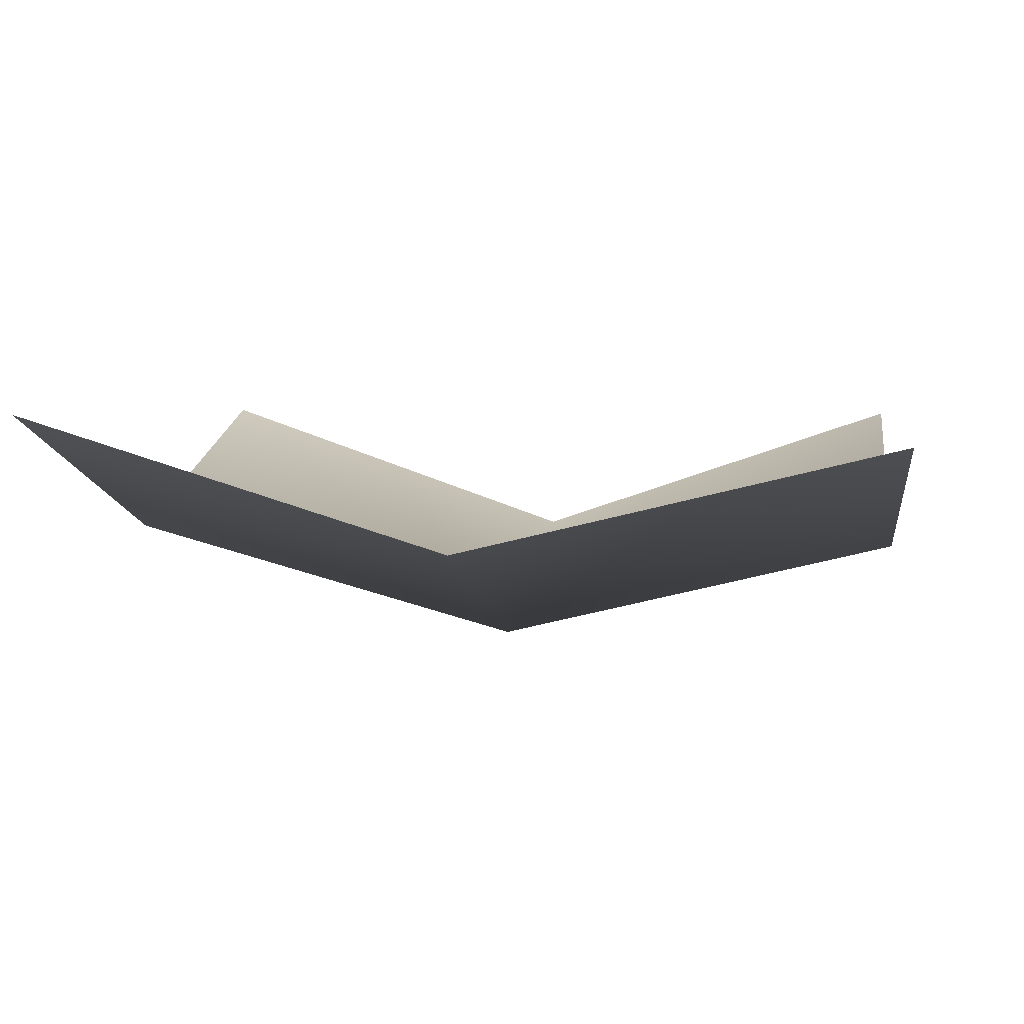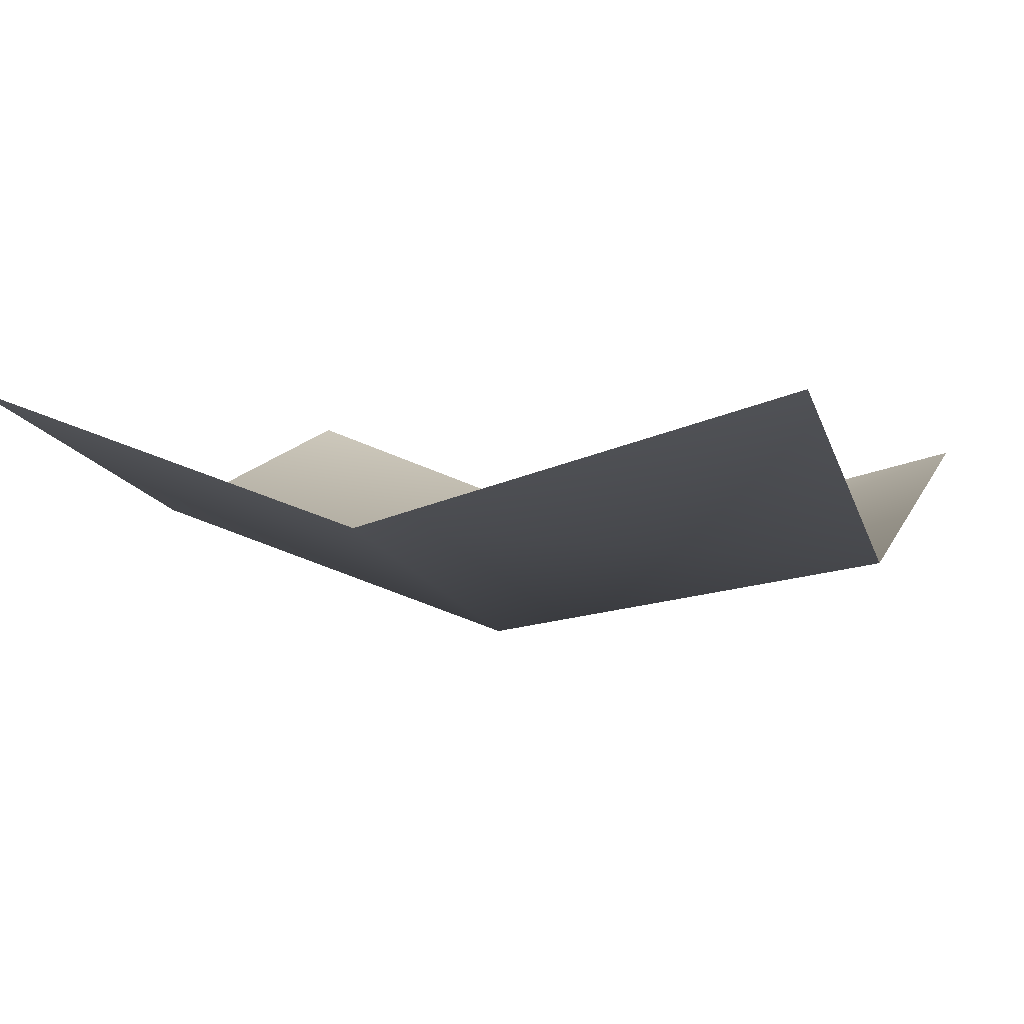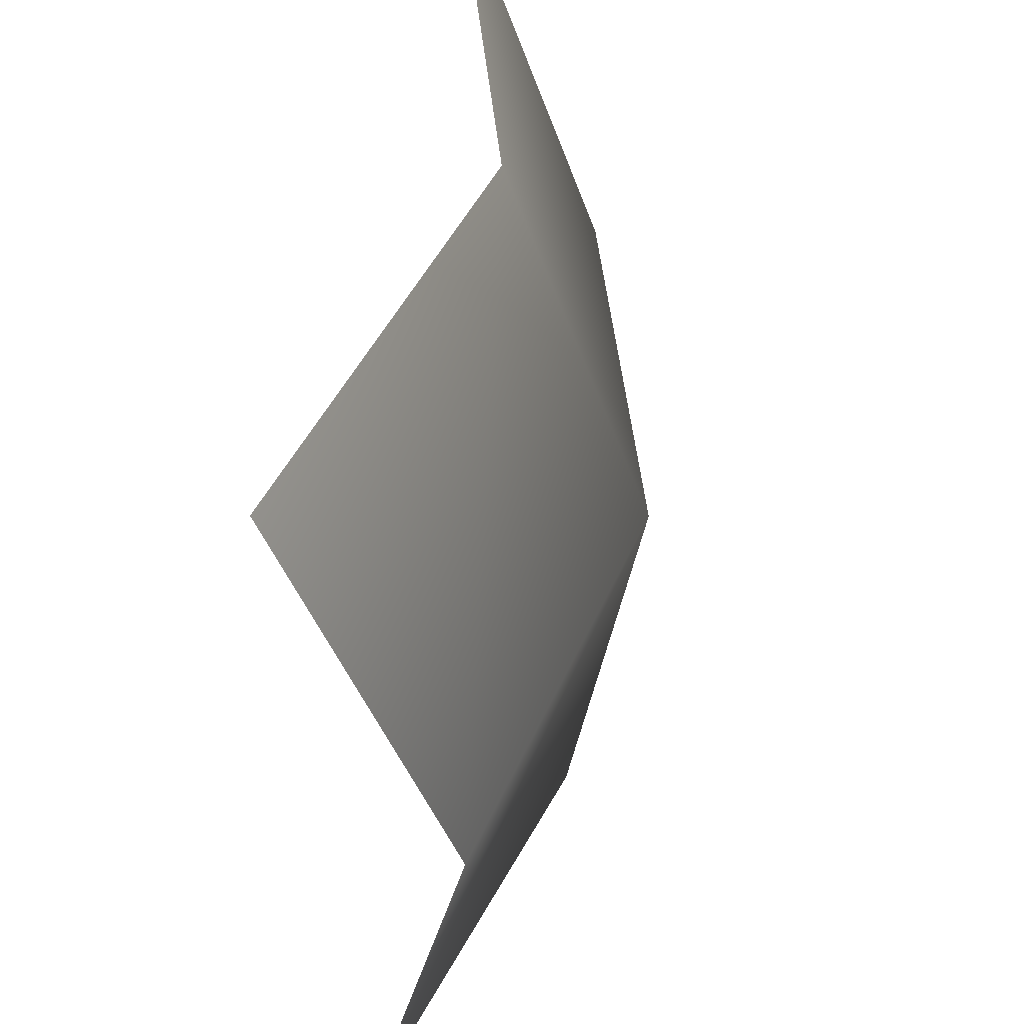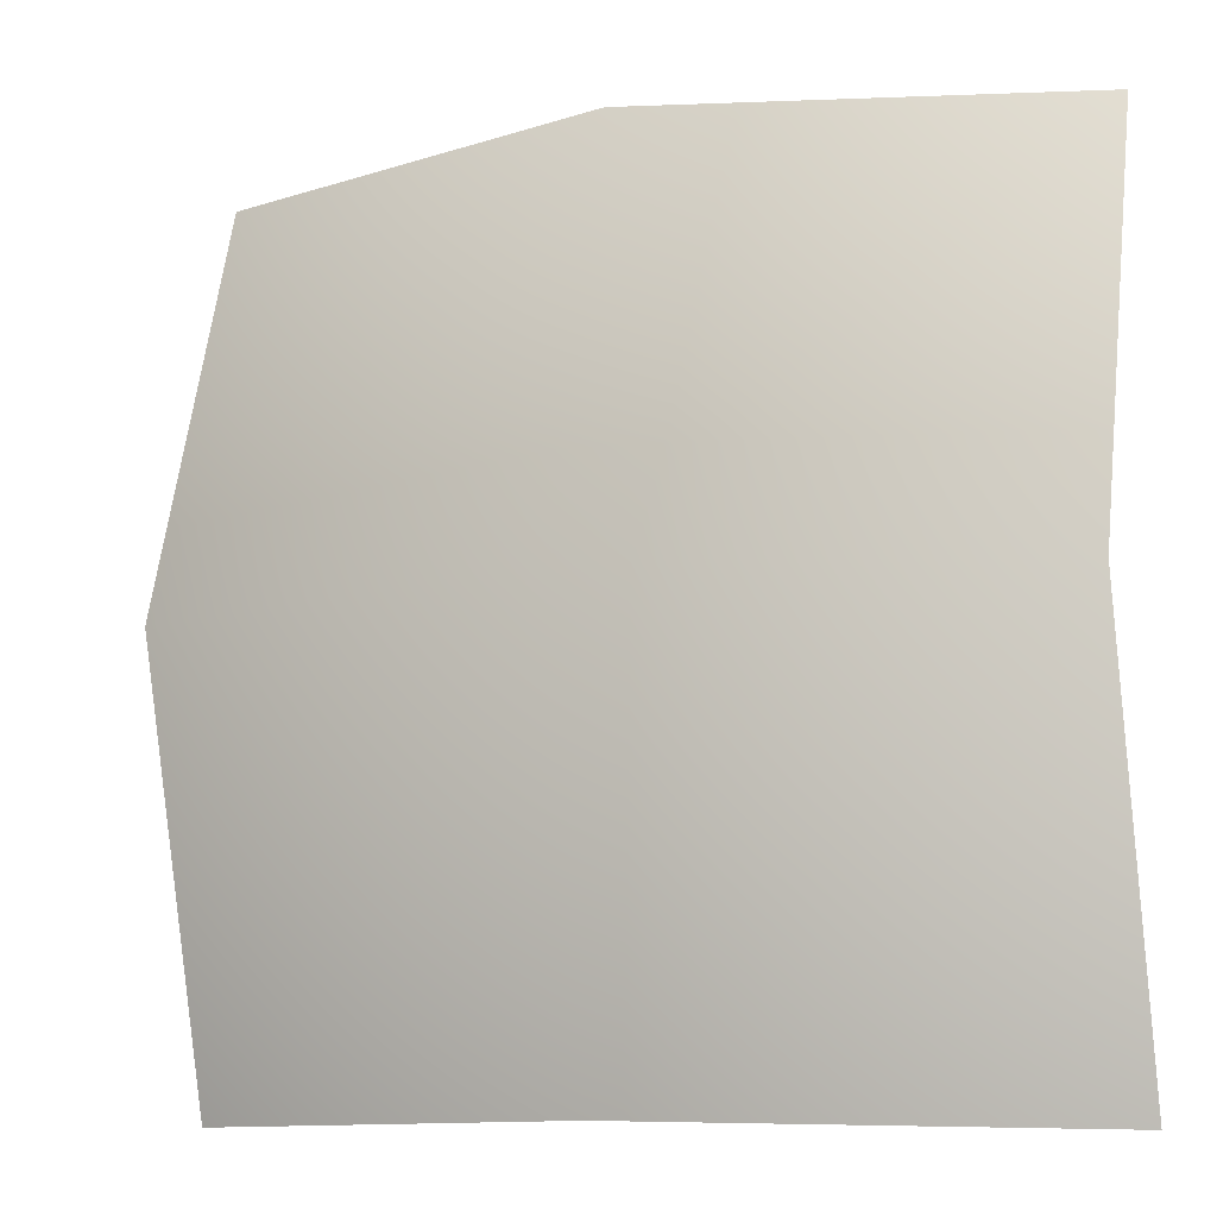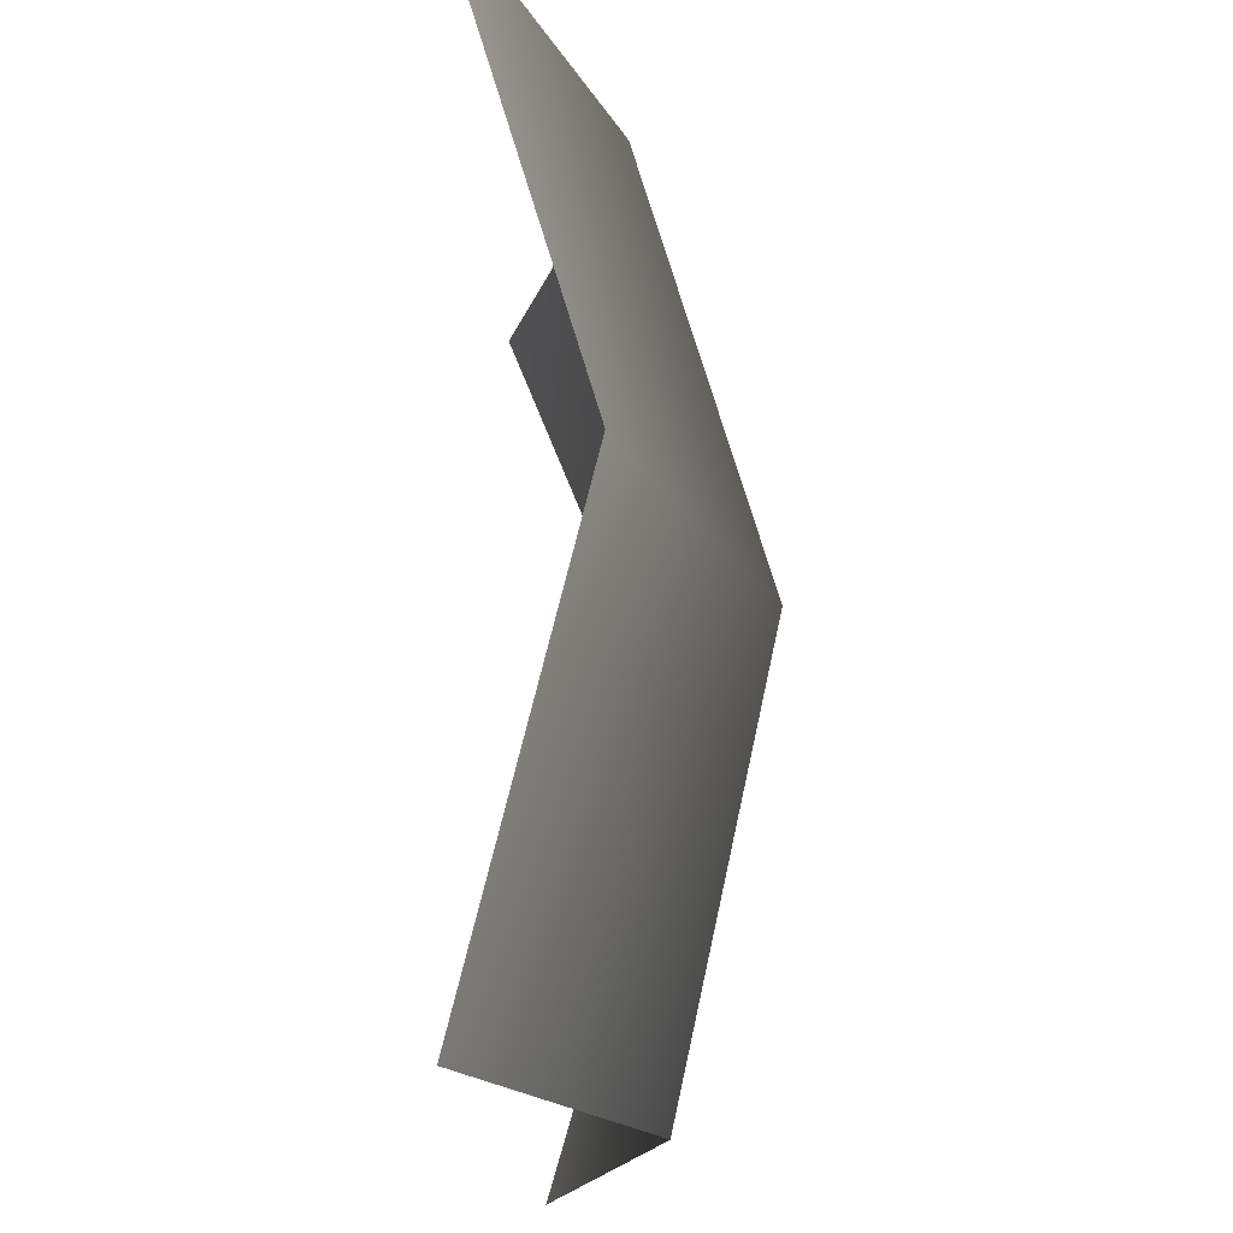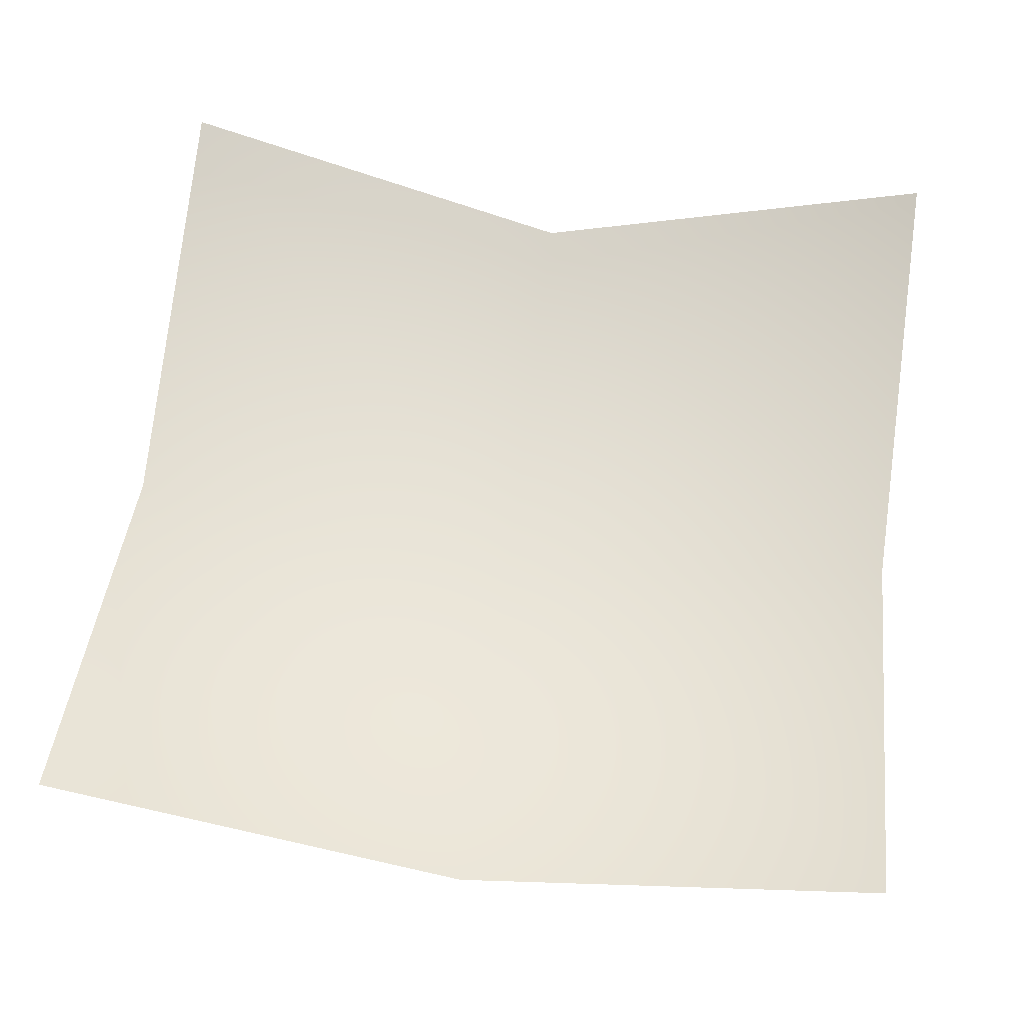
<metadata>
{"format":"obj","ext":"obj","renderer":"f3d","projection":"perspective","resolution":1024,"background":"white","views":[{"elev":6.5,"azim":-172.9,"up":"+Z"},{"elev":-2.2,"azim":-71.1,"up":"+Z"},{"elev":46.0,"azim":98.3,"up":"+Y"},{"elev":-7.9,"azim":-158.5,"up":"+Y"},{"elev":72.0,"azim":87.3,"up":"+Y"},{"elev":64.4,"azim":-173.7,"up":"+Z"}]}
</metadata>
<code>
v -0.4955 0.4945 -0.1527
v 0.005981 0.4984 -0.2762
v 0.5042 0.4805 -0.127
v -0.4999 0.006425 -0.3214
v 0.001492 0.01021 -0.4439
v 0.4999 -0.006425 -0.3107
v -0.508 -0.5062 -0.183
v -0.005981 -0.4984 -0.3559
v 0.492 -0.5179 -0.1865
f 1 2 5 4
f 2 3 6 5
f 4 5 8 7
f 5 6 9 8

</code>
